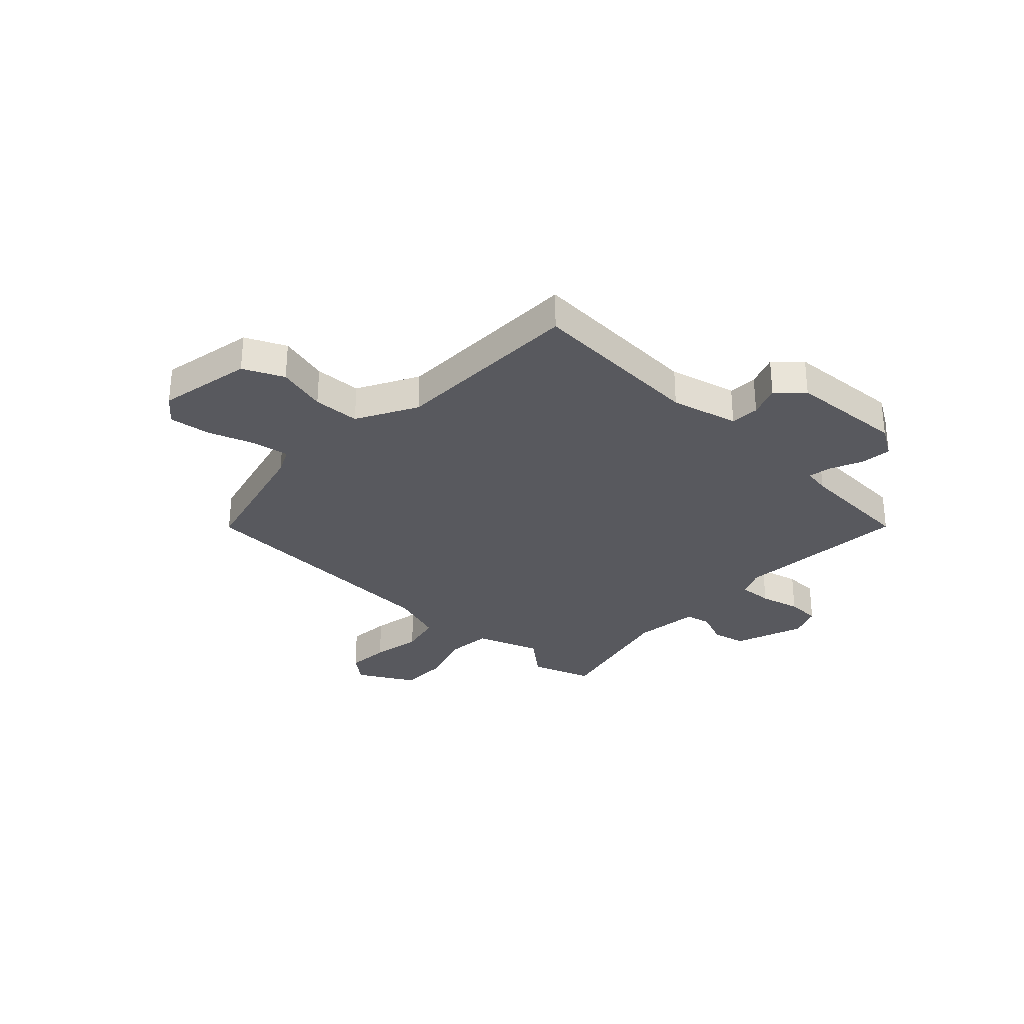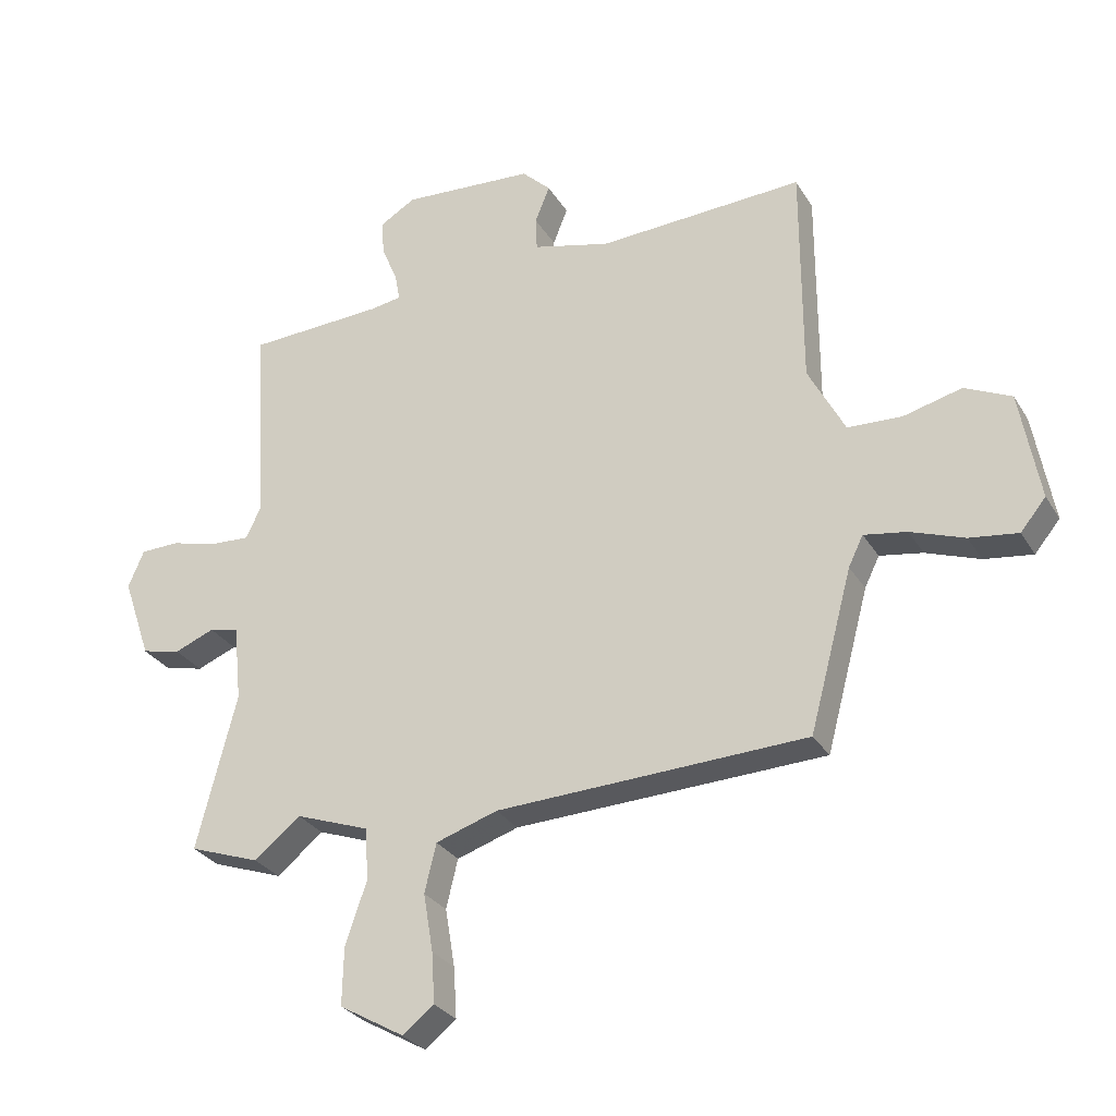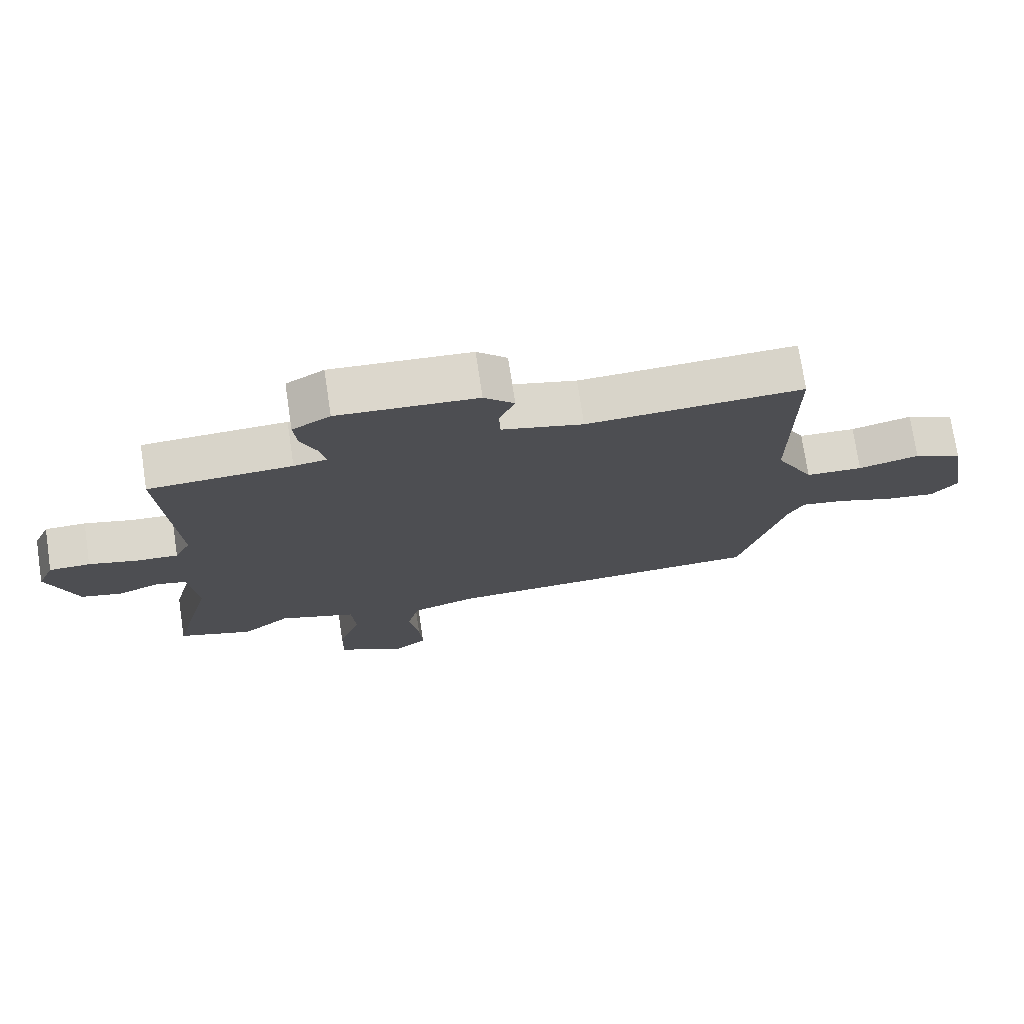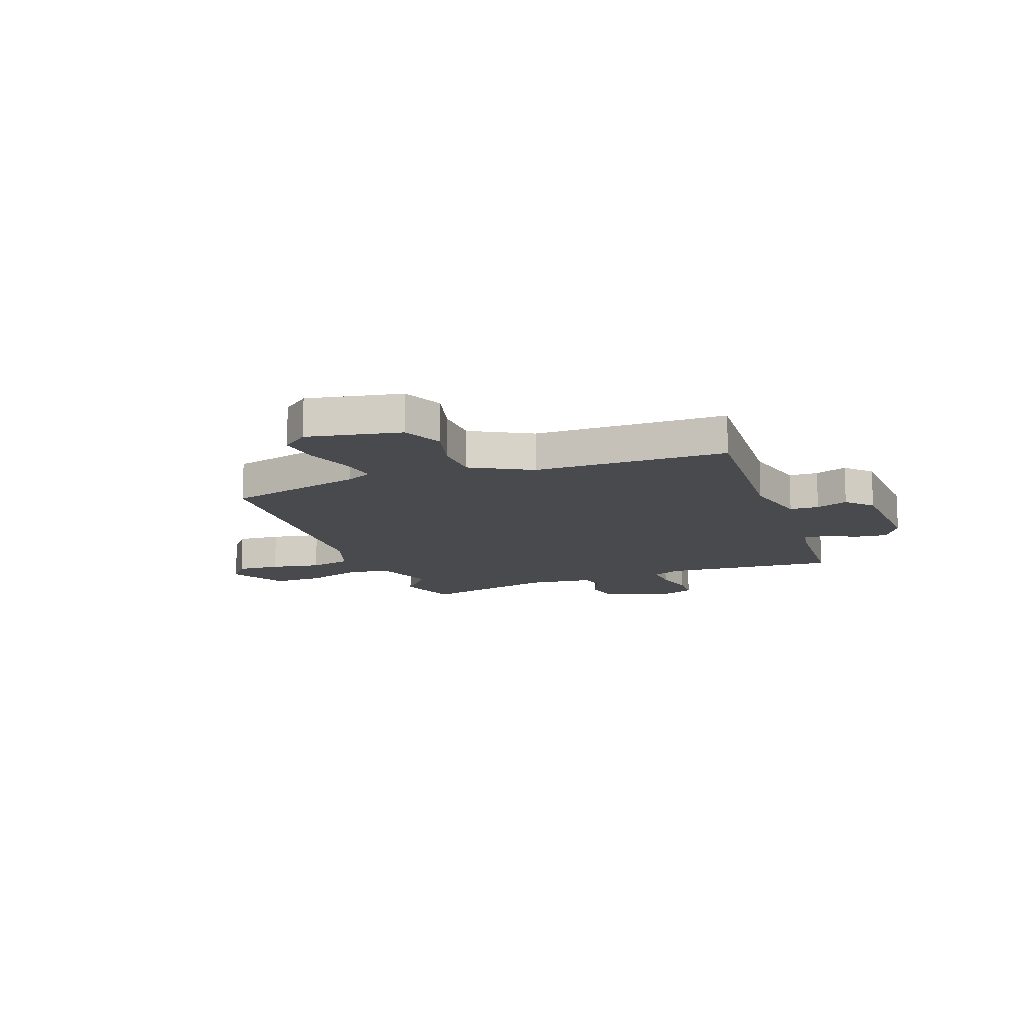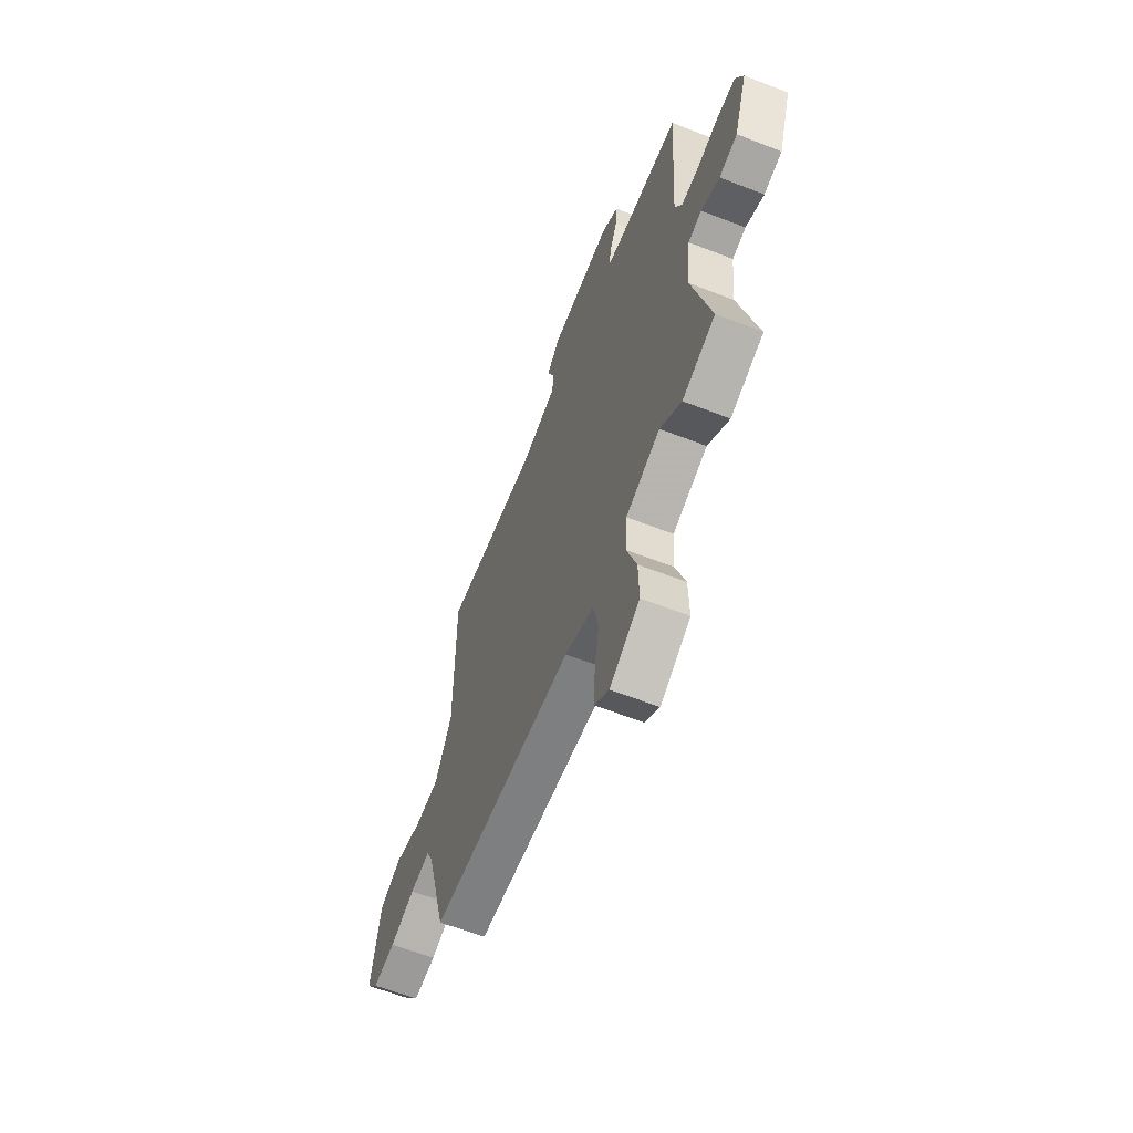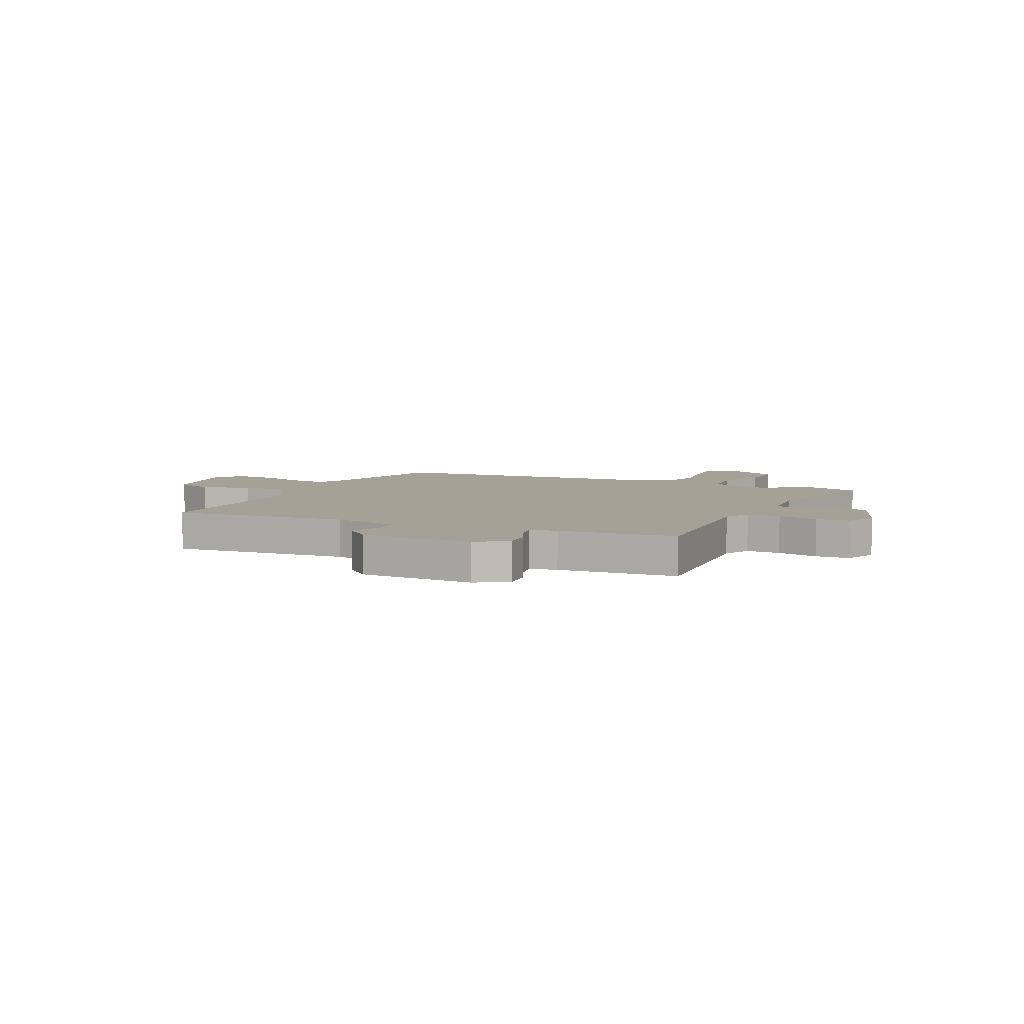
<metadata>
{"format":"obj","ext":"obj","renderer":"f3d","projection":"perspective","resolution":1024,"background":"white","views":[{"elev":-30.3,"azim":-44.1,"up":"+Y"},{"elev":-29.1,"azim":-154.3,"up":"+Z"},{"elev":74.2,"azim":171.4,"up":"+Z"},{"elev":-13.4,"azim":-70.6,"up":"+Y"},{"elev":-61.7,"azim":68.4,"up":"+Z"},{"elev":6.1,"azim":24.1,"up":"+Y"}]}
</metadata>
<code>
v 0.568 0.07 -0.476
v 0.452 0.07 -0.517
v 0.377 0.07 -0.456
v 0.256 0.07 -0.5
v 0.25 0.07 -0.585
v 0.285 0.07 -0.687
v 0.287 0.07 -0.781
v 0.181 0.07 -0.842
v 0.13 0.07 -0.802
v 0.135 0.07 -0.72
v 0.151 0.07 -0.625
v 0.132 0.07 -0.546
v 0.031 0.07 -0.513
v -0.476 0.07 -0.494
v -0.546 0.07 -0.234
v -0.57 0.07 -0.185
v -0.64 0.07 -0.197
v -0.728 0.07 -0.229
v -0.807 0.07 -0.24
v -0.848 0.07 -0.19
v -0.816 0.07 -0.011
v -0.74 0.07 0.025
v -0.645 0.07 0.001
v -0.556 0.07 0.005
v -0.496 0.07 0.12
v -0.496 0.07 0.485
v -0.159 0.07 0.469
v -0.032 0.07 0.502
v -0.03 0.07 0.557
v -0.054 0.07 0.617
v -0.007 0.07 0.663
v 0.21 0.07 0.678
v 0.269 0.07 0.643
v 0.264 0.07 0.585
v 0.238 0.07 0.523
v 0.23 0.07 0.478
v 0.281 0.07 0.47
v 0.504 0.07 0.46
v 0.483 0.07 0.127
v 0.508 0.07 0.075
v 0.572 0.07 0.079
v 0.649 0.07 0.099
v 0.713 0.07 0.098
v 0.739 0.07 0.037
v 0.693 0.07 -0.097
v 0.629 0.07 -0.112
v 0.564 0.07 -0.086
v 0.516 0.07 -0.097
v 0.503 0.07 -0.222
v 0.568 0 -0.476
v 0.452 0 -0.517
v 0.377 0 -0.456
v 0.256 0 -0.5
v 0.25 0 -0.585
v 0.285 0 -0.687
v 0.287 0 -0.781
v 0.181 0 -0.842
v 0.13 0 -0.802
v 0.135 0 -0.72
v 0.151 0 -0.625
v 0.132 0 -0.546
v 0.031 0 -0.513
v -0.476 0 -0.494
v -0.546 0 -0.234
v -0.57 0 -0.185
v -0.64 0 -0.197
v -0.728 0 -0.229
v -0.807 0 -0.24
v -0.848 0 -0.19
v -0.816 0 -0.011
v -0.74 0 0.025
v -0.645 0 0.001
v -0.556 0 0.005
v -0.496 0 0.12
v -0.496 0 0.485
v -0.159 0 0.469
v -0.032 0 0.502
v -0.03 0 0.557
v -0.054 0 0.617
v -0.007 0 0.663
v 0.21 0 0.678
v 0.269 0 0.643
v 0.264 0 0.585
v 0.238 0 0.523
v 0.23 0 0.478
v 0.281 0 0.47
v 0.504 0 0.46
v 0.483 0 0.127
v 0.508 0 0.075
v 0.572 0 0.079
v 0.649 0 0.099
v 0.713 0 0.098
v 0.739 0 0.037
v 0.693 0 -0.097
v 0.629 0 -0.112
v 0.564 0 -0.086
v 0.516 0 -0.097
v 0.503 0 -0.222
f 44 45 46 47
f 44 47 48
f 41 42 43 44
f 40 41 44 48
f 39 40 48 49
f 37 38 39
f 36 37 39 49
f 32 33 34 35
f 32 35 36
f 29 30 31 32
f 28 29 32 36
f 27 28 36 49
f 25 26 27 49
f 20 21 22 23
f 20 23 24
f 17 18 19 20
f 16 17 20 24
f 15 16 24 25
f 13 14 15 25
f 8 9 10 11
f 6 7 8 11
f 5 6 11 12
f 4 5 12
f 49 1 2 3
f 49 3 4
f 13 25 49
f 4 12 13 49
f 96 95 94 93
f 97 96 93
f 93 92 91 90
f 97 93 90 89
f 98 97 89 88
f 88 87 86
f 98 88 86 85
f 84 83 82 81
f 85 84 81
f 81 80 79 78
f 85 81 78 77
f 98 85 77 76
f 98 76 75 74
f 72 71 70 69
f 73 72 69
f 69 68 67 66
f 73 69 66 65
f 74 73 65 64
f 74 64 63 62
f 60 59 58 57
f 60 57 56 55
f 61 60 55 54
f 61 54 53
f 52 51 50 98
f 53 52 98
f 98 74 62
f 98 62 61 53
f 1 50 51 2
f 2 51 52 3
f 3 52 53 4
f 4 53 54 5
f 5 54 55 6
f 6 55 56 7
f 7 56 57 8
f 8 57 58 9
f 9 58 59 10
f 10 59 60 11
f 11 60 61 12
f 12 61 62 13
f 13 62 63 14
f 14 63 64 15
f 15 64 65 16
f 16 65 66 17
f 17 66 67 18
f 18 67 68 19
f 19 68 69 20
f 20 69 70 21
f 21 70 71 22
f 22 71 72 23
f 23 72 73 24
f 24 73 74 25
f 25 74 75 26
f 26 75 76 27
f 27 76 77 28
f 28 77 78 29
f 29 78 79 30
f 30 79 80 31
f 31 80 81 32
f 32 81 82 33
f 33 82 83 34
f 34 83 84 35
f 35 84 85 36
f 36 85 86 37
f 37 86 87 38
f 38 87 88 39
f 39 88 89 40
f 40 89 90 41
f 41 90 91 42
f 42 91 92 43
f 43 92 93 44
f 44 93 94 45
f 45 94 95 46
f 46 95 96 47
f 47 96 97 48
f 48 97 98 49
f 49 98 50 1

</code>
